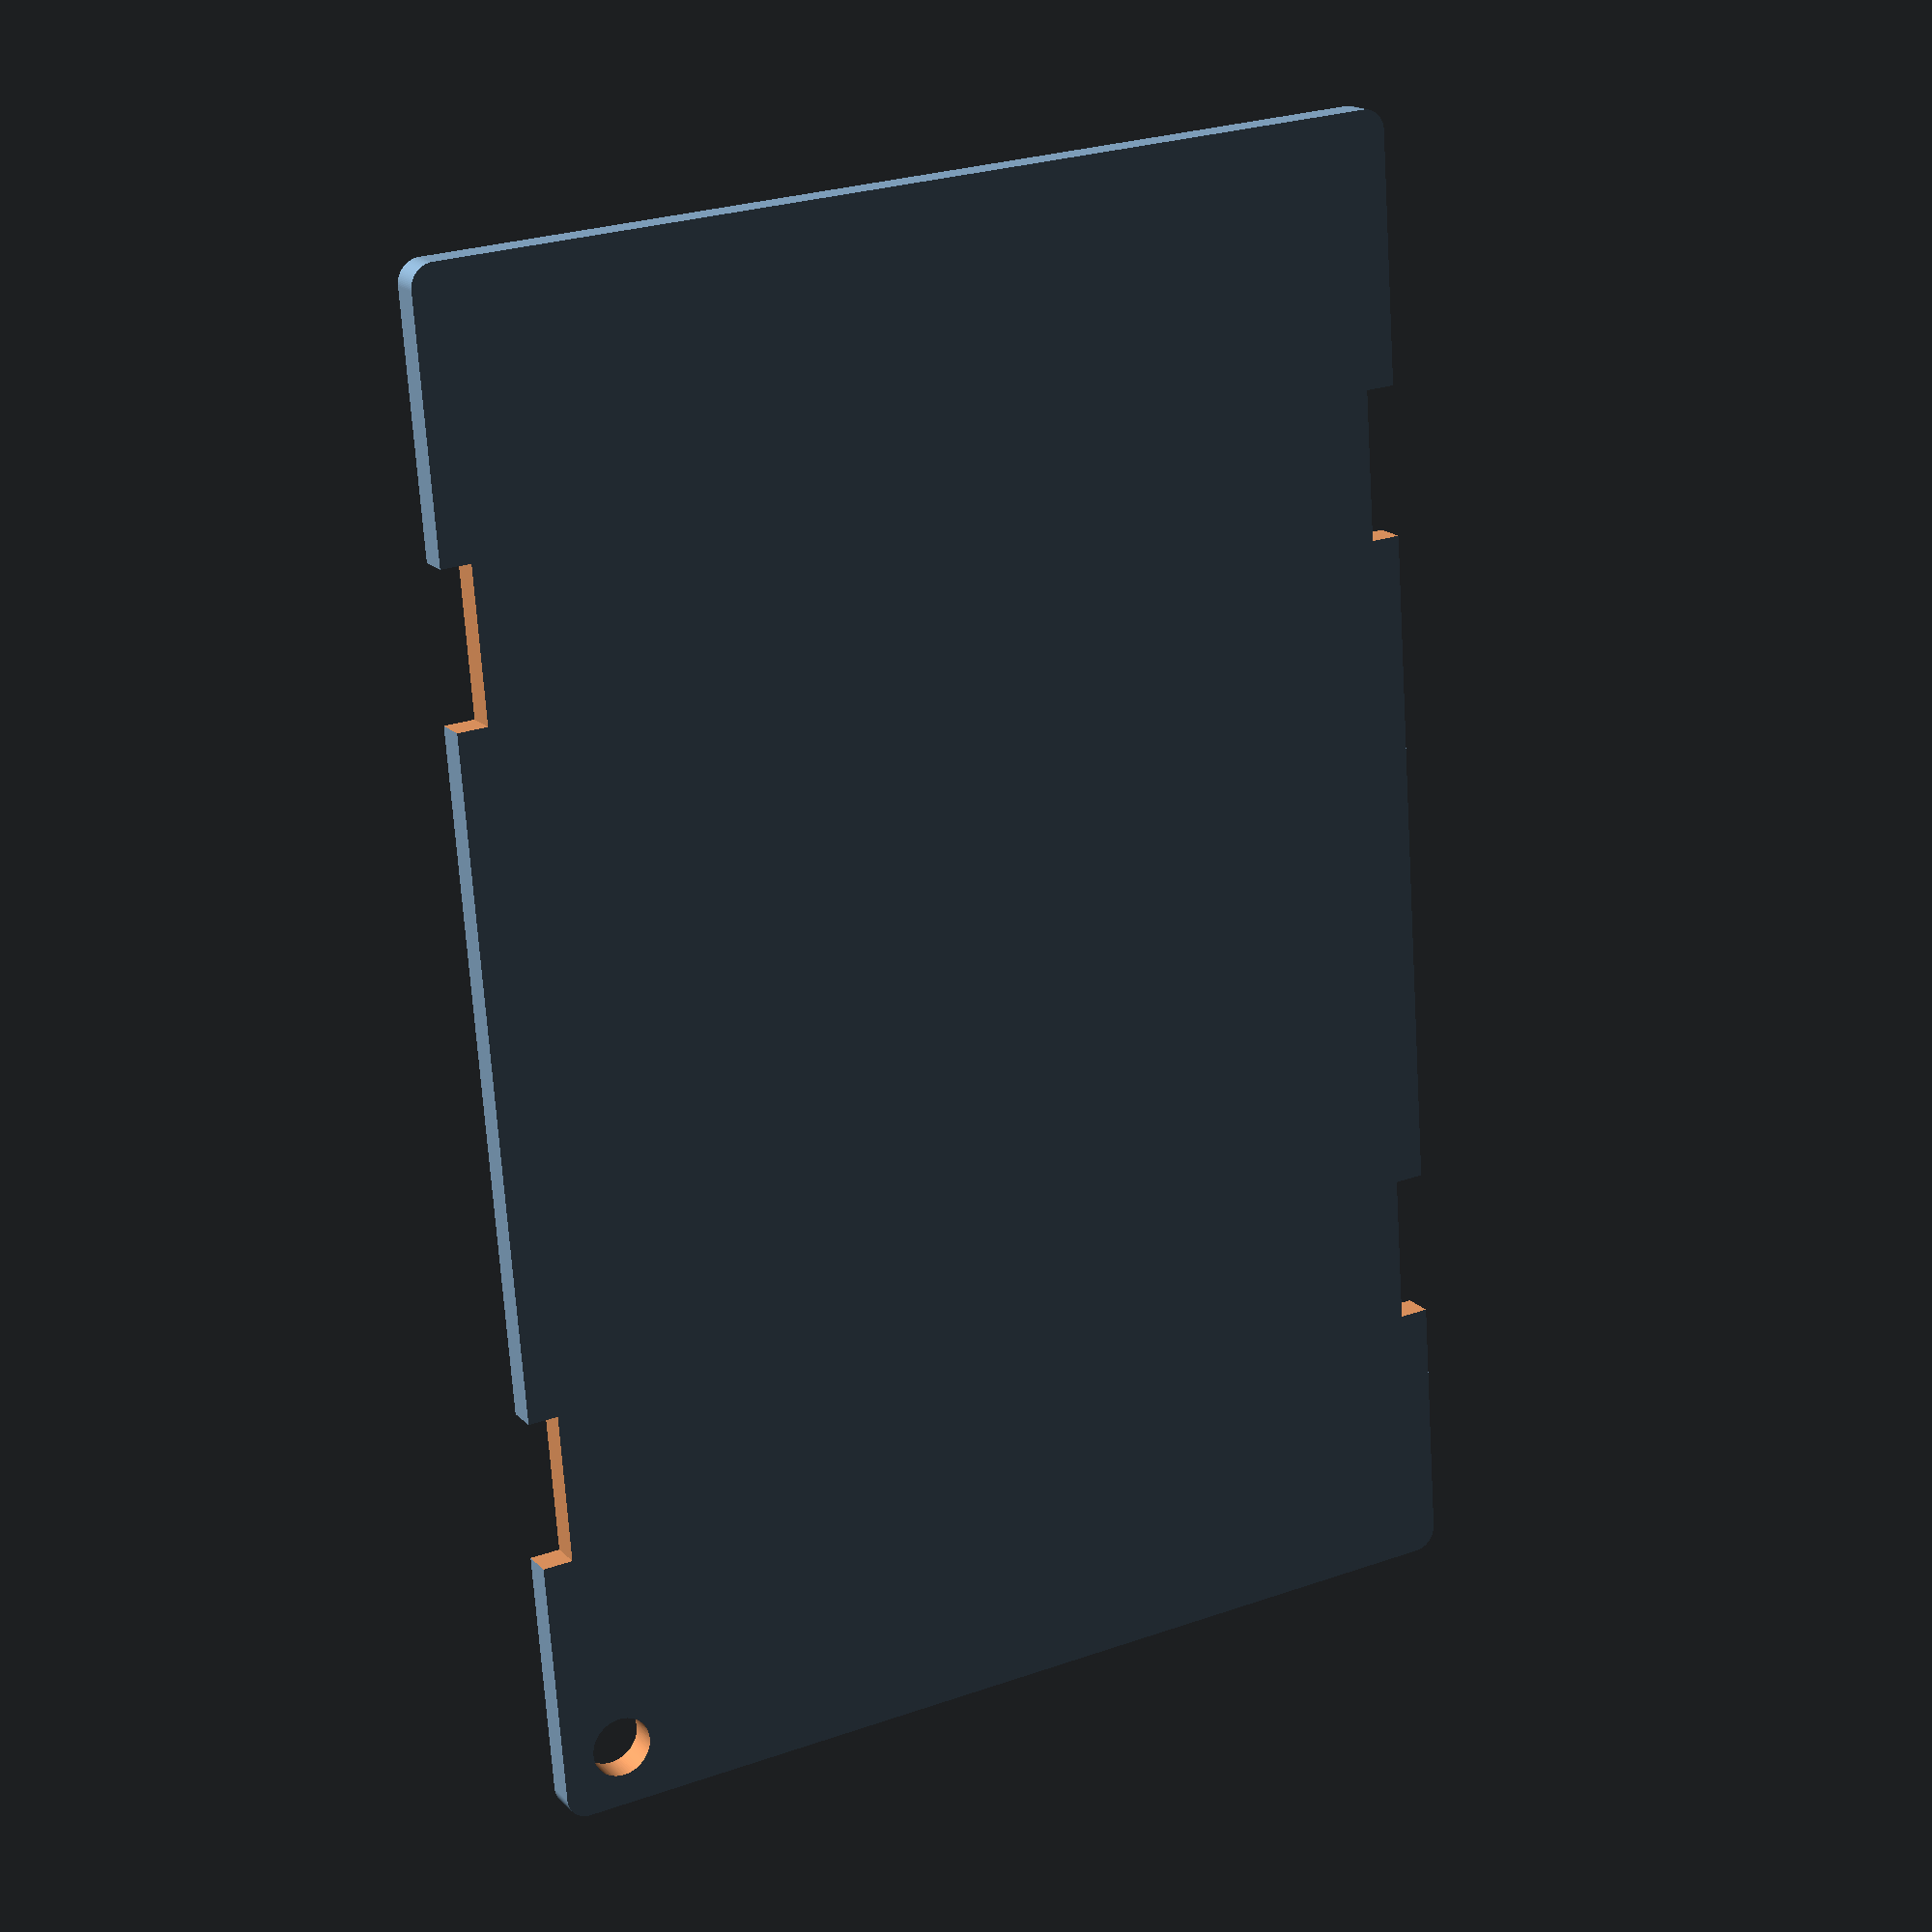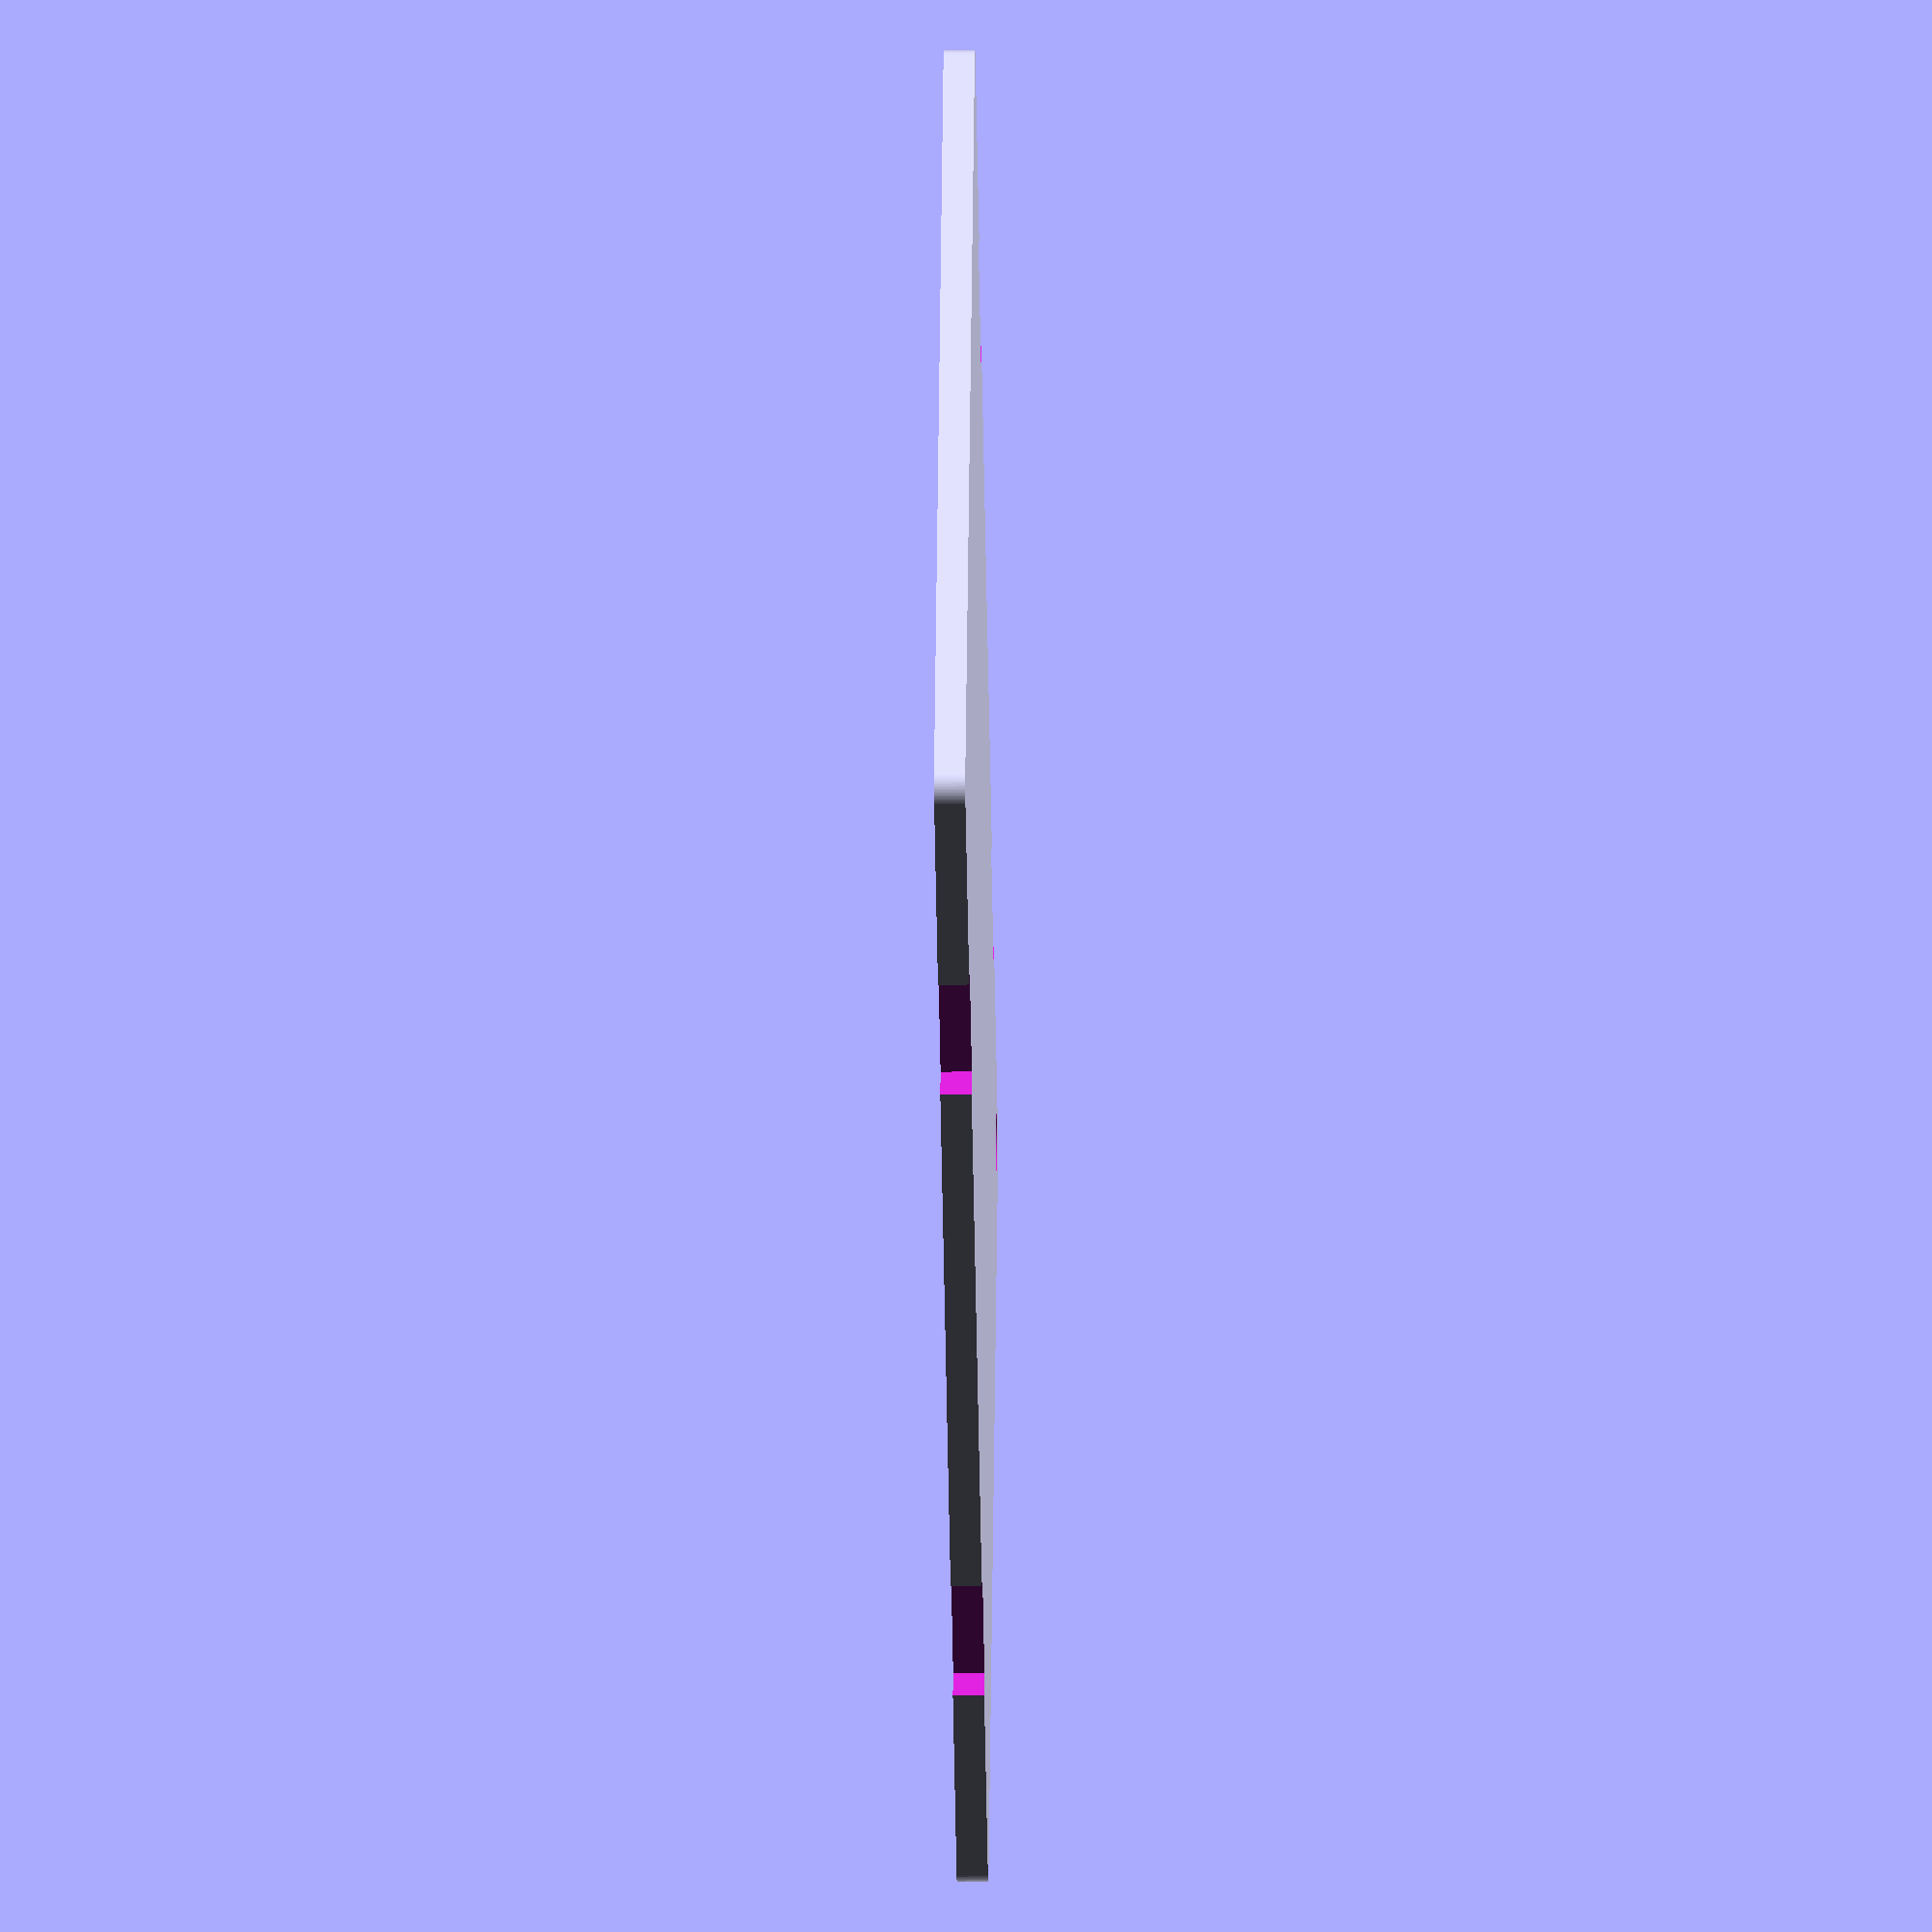
<openscad>
$fn=100;
screwX=91.5;
screwY=56.5;
screwD=4;

//inside of midleton wooden box with double doors
totHeight = 2 ;
totWidth = 101 ;
totDepth = 66.8 ;
dimensions = [ totWidth, totDepth, totHeight] ;
wiggle = [0, 0, 0] ;
volume = dimensions + wiggle ;
*cube(volume);
// Corner strength
cornerD = 3 ;
Blob=[cornerD,cornerD,volume.z];
DIM = volume ;

FL = [0, 0, 0] ;
FR = [DIM.x - Blob.x, 0, 0] ;
BR = [DIM.x - Blob.x, DIM.y -Blob.y, 0] ;
BL = [0, DIM.y -Blob.y, 0] ;

// List of corners
Corners = [FL,FR,BL,BR];

difference() {
	translate([Blob.x/2,Blob.y/2,0]) hull() {
		for (corner = Corners) {
			echo(corner);
			translate(corner) cylinder(h=DIM.z,d=Blob.x,center=true);
		}
	}
	translate([4.1,4.1,0]) cylinder(h=DIM.z+.1,d=screwD,center=true);
    notchW=10;
    notchOFF=18;
    translate ([notchOFF + (notchW/2), 0, 0]) cube([notchW, 2*2, DIM.z + .1], center=true);
    translate ([DIM.x - notchOFF - (notchW/2), 0, 0]) cube([notchW, 2*2, DIM.z + .1], center=true);
    translate ([notchOFF + (notchW/2), DIM.y, 0]) cube([notchW, 2*2, DIM.z + .1], center=true);
    translate ([DIM.x - notchOFF - (notchW/2), DIM.y, 0]) cube([notchW, 2*2, DIM.z + .1], center=true);


}

</openscad>
<views>
elev=162.6 azim=94.2 roll=28.9 proj=p view=solid
elev=191.6 azim=32.7 roll=269.0 proj=o view=solid
</views>
